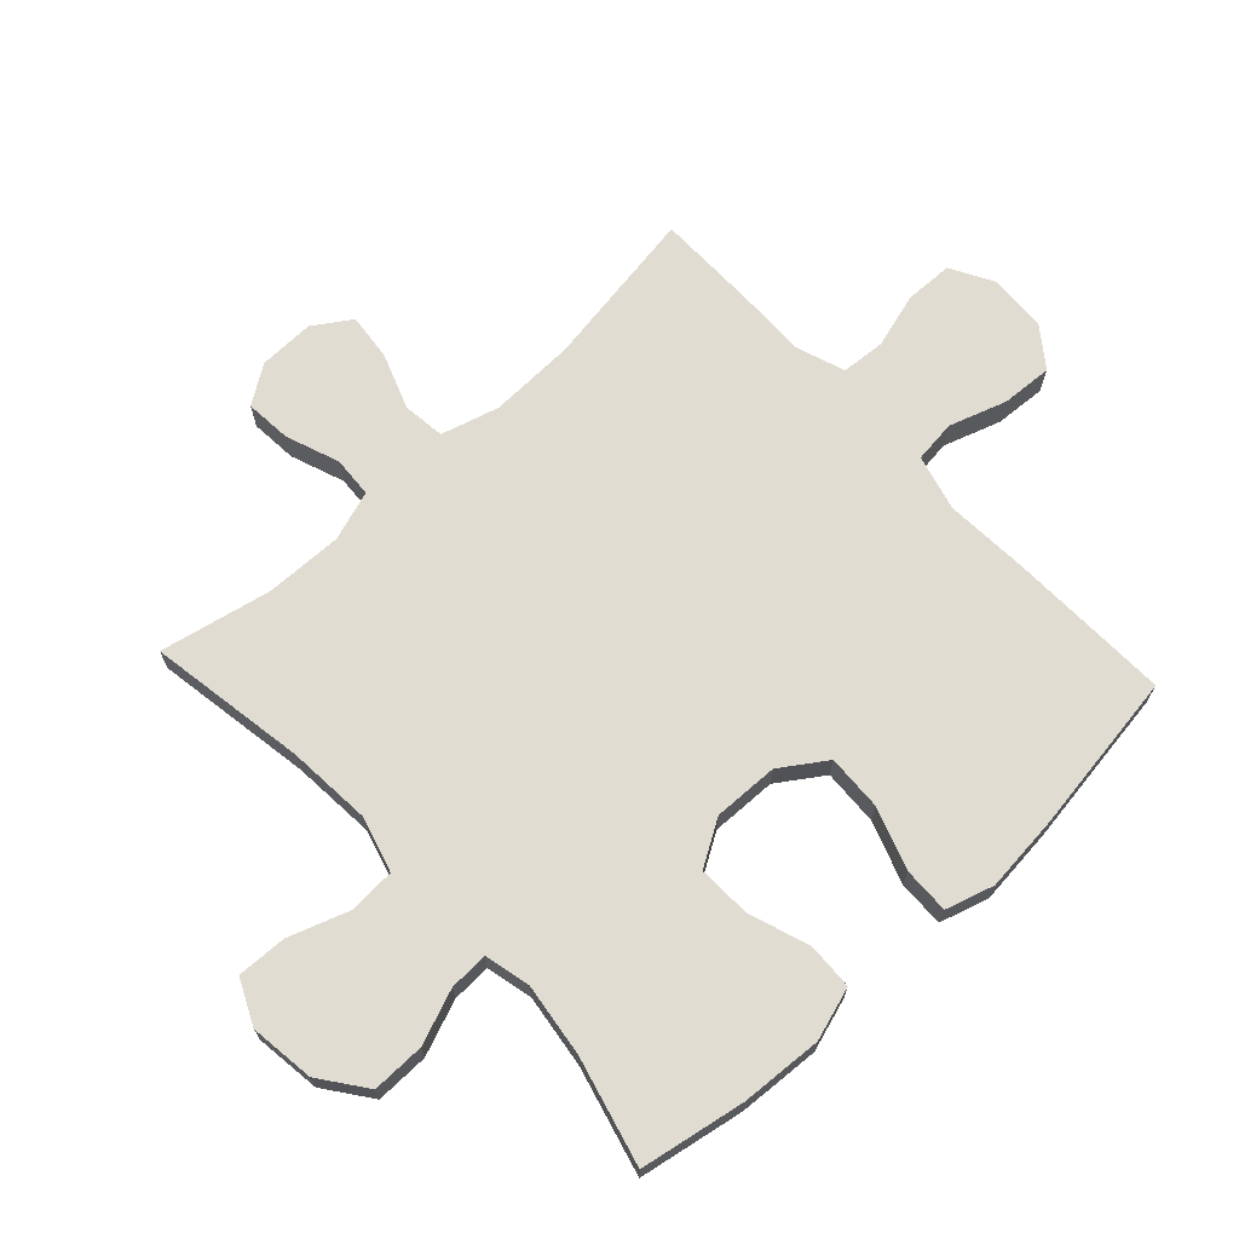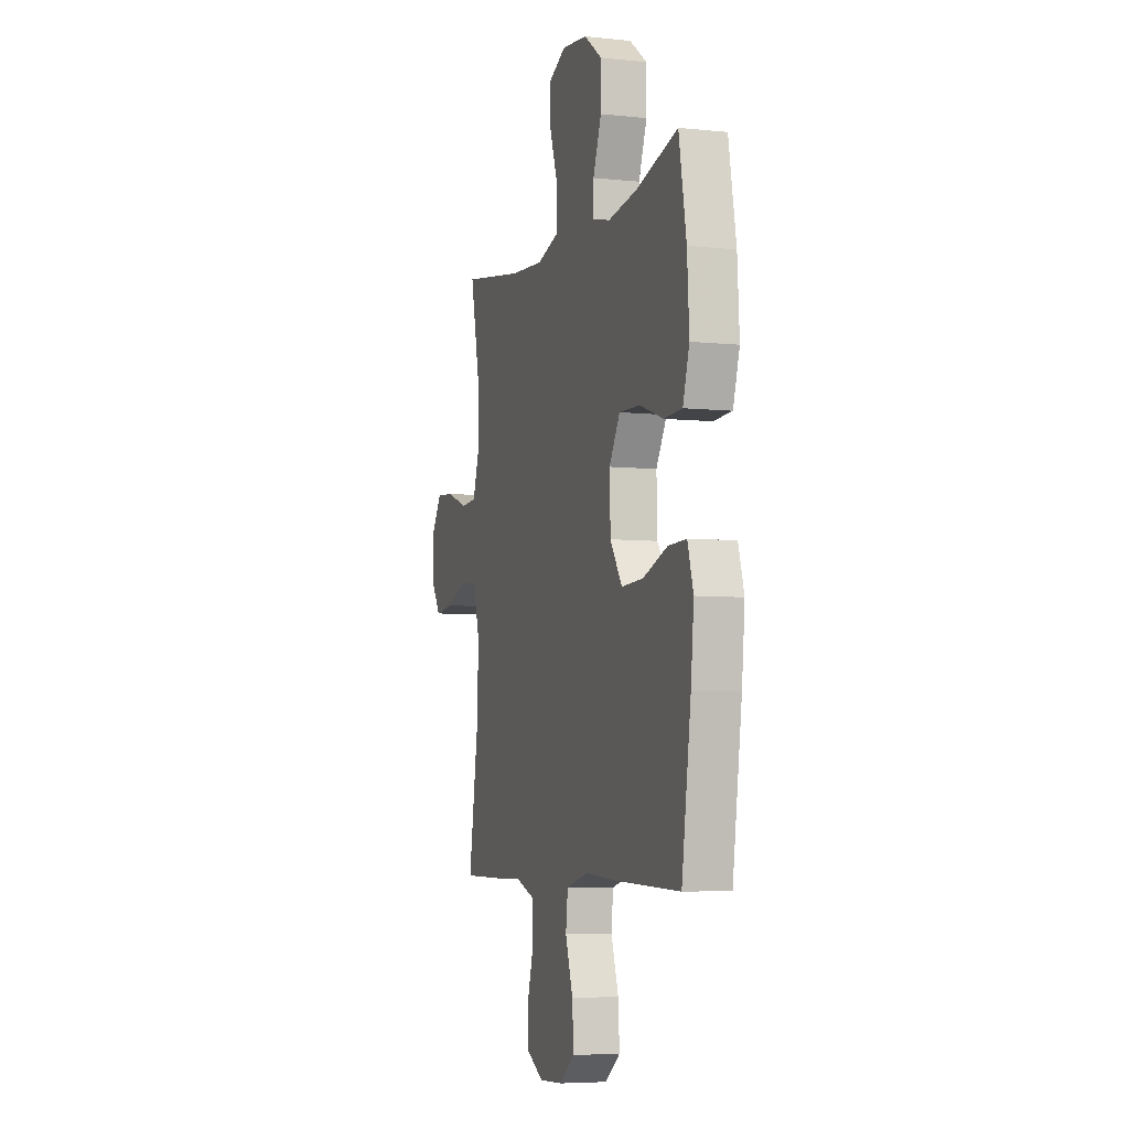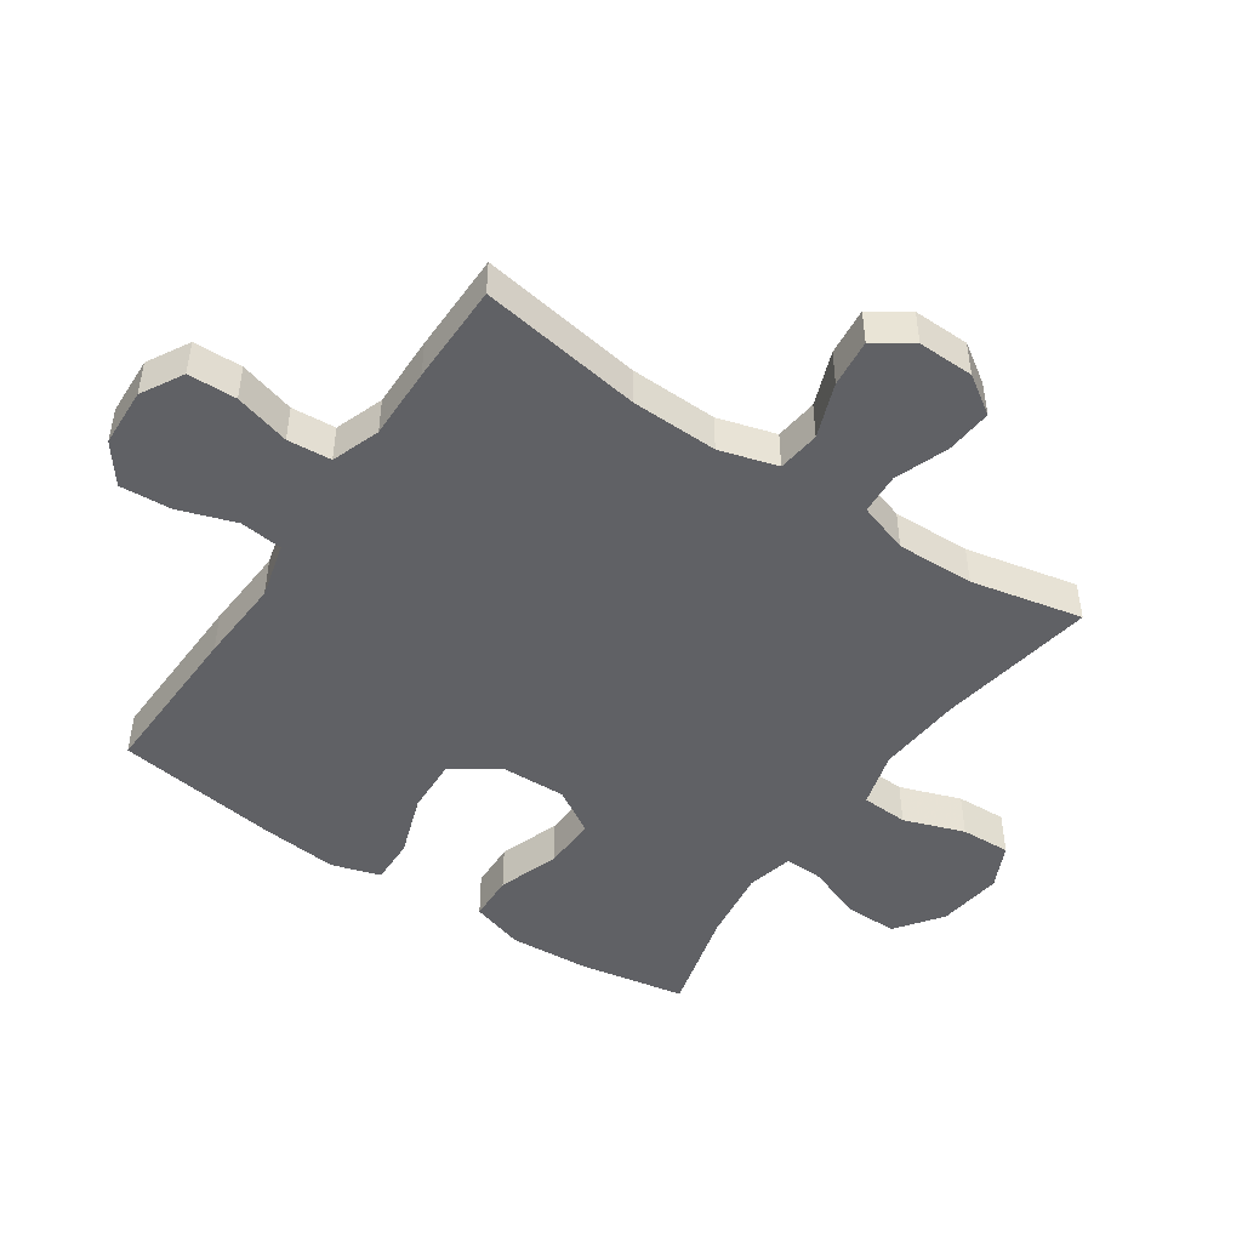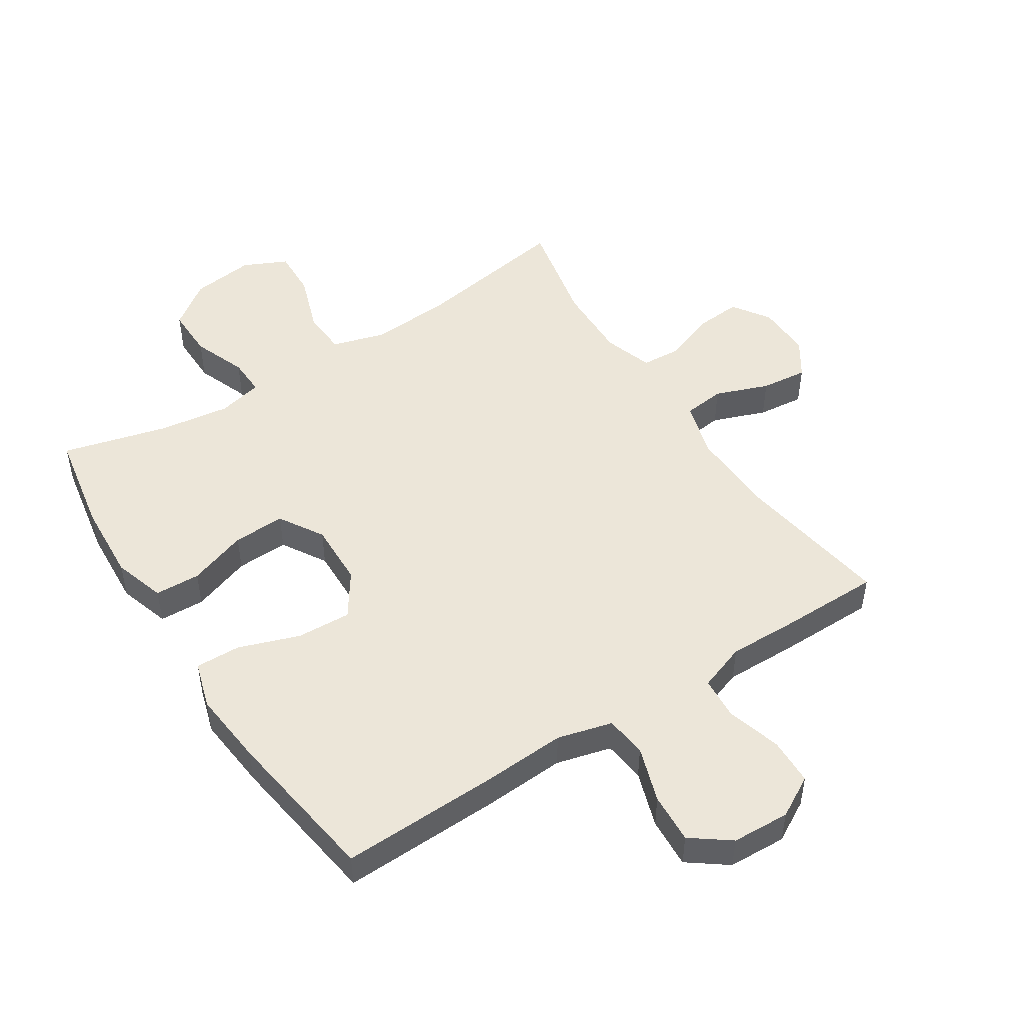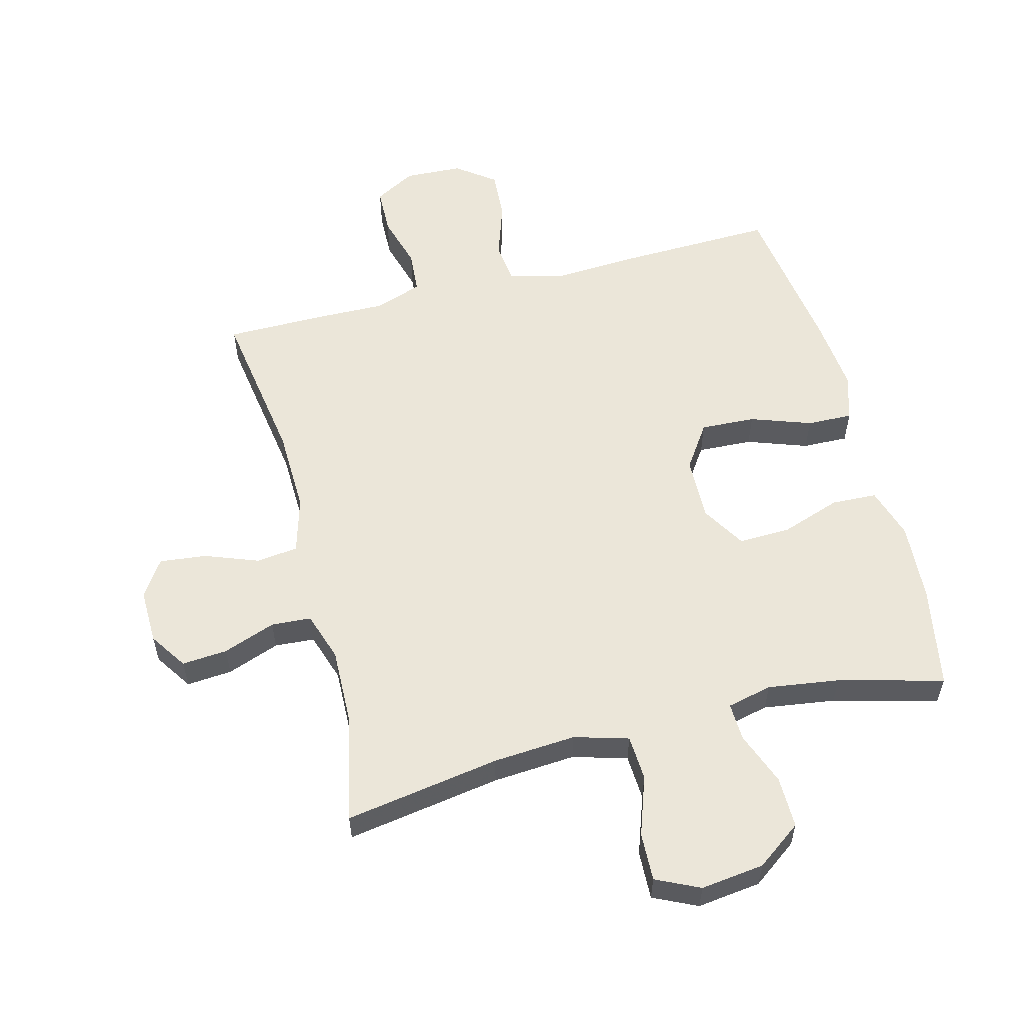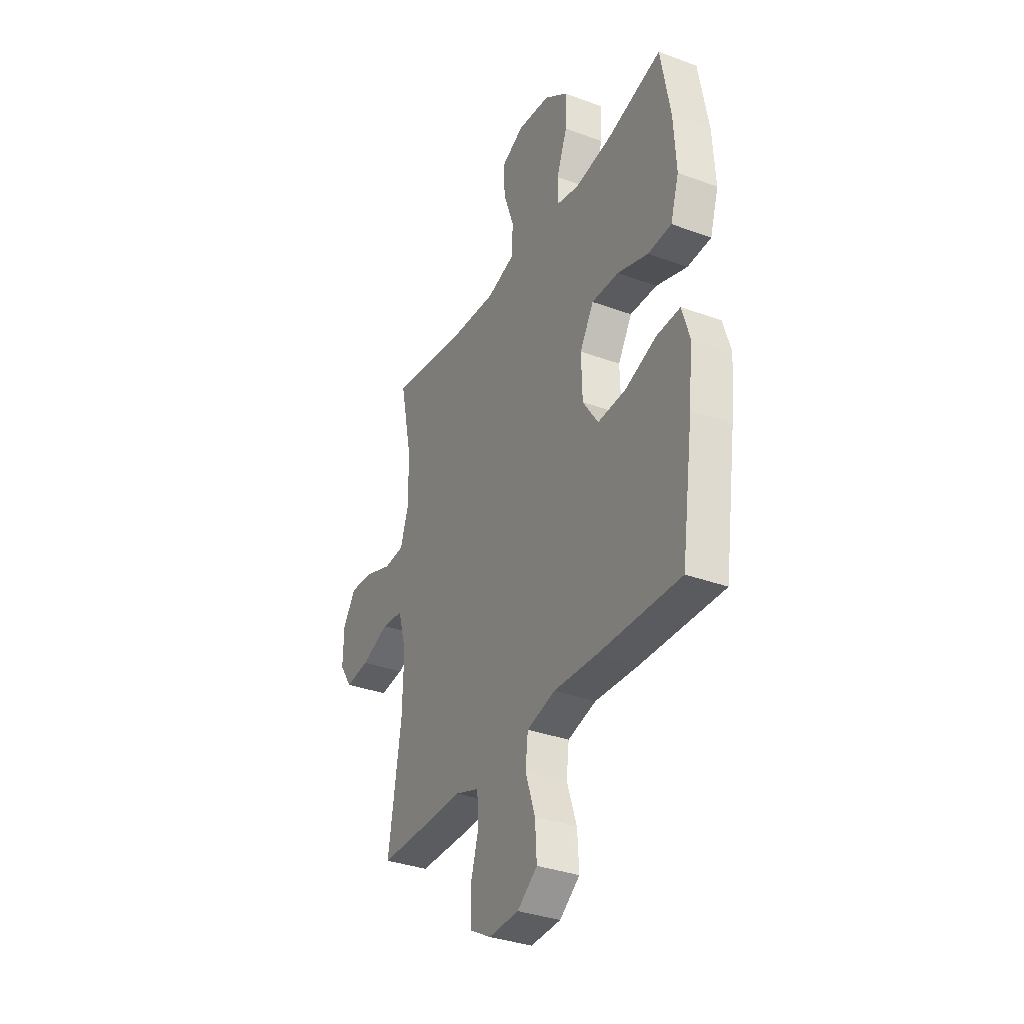
<metadata>
{"format":"obj","ext":"obj","renderer":"f3d","projection":"perspective","resolution":1024,"background":"white","views":[{"elev":69.0,"azim":47.1,"up":"+Y"},{"elev":-5.7,"azim":72.2,"up":"+Z"},{"elev":-47.6,"azim":-124.1,"up":"+Y"},{"elev":49.1,"azim":147.2,"up":"+Y"},{"elev":56.6,"azim":-14.4,"up":"+Y"},{"elev":-34.2,"azim":63.5,"up":"+Z"}]}
</metadata>
<code>
v -0.5 0.07 -0.5
v -0.46 0.07 -0.245
v -0.456 0.07 -0.109
v -0.482 0.07 -0.018
v -0.549 0.07 -0.01
v -0.635 0.07 -0.042
v -0.71 0.07 -0.05
v -0.749 0.07 0.009
v -0.747 0.07 0.097
v -0.707 0.07 0.157
v -0.634 0.07 0.151
v -0.55 0.07 0.12
v -0.486 0.07 0.124
v -0.46 0.07 0.203
v -0.463 0.07 0.325
v -0.5 0.07 0.5
v -0.251 0.07 0.459
v -0.118 0.07 0.449
v -0.031 0.07 0.474
v -0.027 0.07 0.547
v -0.06 0.07 0.642
v -0.063 0.07 0.72
v 0.007 0.07 0.753
v 0.109 0.07 0.74
v 0.181 0.07 0.687
v 0.18 0.07 0.604
v 0.147 0.07 0.518
v 0.145 0.07 0.457
v 0.217 0.07 0.44
v 0.332 0.07 0.456
v 0.5 0.07 0.5
v 0.53 0.07 0.335
v 0.538 0.07 0.207
v 0.512 0.07 0.124
v 0.439 0.07 0.121
v 0.344 0.07 0.154
v 0.26 0.07 0.157
v 0.217 0.07 0.086
v 0.22 0.07 -0.017
v 0.268 0.07 -0.088
v 0.356 0.07 -0.084
v 0.453 0.07 -0.05
v 0.526 0.07 -0.048
v 0.549 0.07 -0.124
v 0.537 0.07 -0.245
v 0.5 0.07 -0.5
v 0.245 0.07 -0.492
v 0.112 0.07 -0.484
v 0.024 0.07 -0.507
v 0.016 0.07 -0.574
v 0.046 0.07 -0.664
v 0.051 0.07 -0.745
v -0.011 0.07 -0.791
v -0.104 0.07 -0.795
v -0.17 0.07 -0.758
v -0.172 0.07 -0.682
v -0.147 0.07 -0.595
v -0.152 0.07 -0.526
v -0.228 0.07 -0.499
v -0.342 0.07 -0.501
v -0.5 0 -0.5
v -0.46 0 -0.245
v -0.456 0 -0.109
v -0.482 0 -0.018
v -0.549 0 -0.01
v -0.635 0 -0.042
v -0.71 0 -0.05
v -0.749 0 0.009
v -0.747 0 0.097
v -0.707 0 0.157
v -0.634 0 0.151
v -0.55 0 0.12
v -0.486 0 0.124
v -0.46 0 0.203
v -0.463 0 0.325
v -0.5 0 0.5
v -0.251 0 0.459
v -0.118 0 0.449
v -0.031 0 0.474
v -0.027 0 0.547
v -0.06 0 0.642
v -0.063 0 0.72
v 0.007 0 0.753
v 0.109 0 0.74
v 0.181 0 0.687
v 0.18 0 0.604
v 0.147 0 0.518
v 0.145 0 0.457
v 0.217 0 0.44
v 0.332 0 0.456
v 0.5 0 0.5
v 0.53 0 0.335
v 0.538 0 0.207
v 0.512 0 0.124
v 0.439 0 0.121
v 0.344 0 0.154
v 0.26 0 0.157
v 0.217 0 0.086
v 0.22 0 -0.017
v 0.268 0 -0.088
v 0.356 0 -0.084
v 0.453 0 -0.05
v 0.526 0 -0.048
v 0.549 0 -0.124
v 0.537 0 -0.245
v 0.5 0 -0.5
v 0.245 0 -0.492
v 0.112 0 -0.484
v 0.024 0 -0.507
v 0.016 0 -0.574
v 0.046 0 -0.664
v 0.051 0 -0.745
v -0.011 0 -0.791
v -0.104 0 -0.795
v -0.17 0 -0.758
v -0.172 0 -0.682
v -0.147 0 -0.595
v -0.152 0 -0.526
v -0.228 0 -0.499
v -0.342 0 -0.501
f 59 60 1 2
f 58 59 2 3
f 54 55 56 57
f 54 57 58
f 53 54 58
f 50 51 52 53
f 49 50 53 58
f 48 49 58 3
f 41 42 43 44
f 40 41 44 45
f 33 34 35 36
f 33 36 37
f 30 31 32 33
f 29 30 33 37
f 28 29 37 38
f 24 25 26 27
f 24 27 28
f 23 24 28
f 20 21 22 23
f 19 20 23 28
f 18 19 28 38
f 15 16 17
f 14 15 17 18
f 13 14 18 38
f 9 10 11 12
f 5 6 7 8
f 5 8 9 12
f 47 48 3 4
f 40 45 46 47
f 39 40 47 4
f 12 13 38 39
f 4 5 12 39
f 62 61 120 119
f 63 62 119 118
f 117 116 115 114
f 118 117 114
f 118 114 113
f 113 112 111 110
f 118 113 110 109
f 63 118 109 108
f 104 103 102 101
f 105 104 101 100
f 96 95 94 93
f 97 96 93
f 93 92 91 90
f 97 93 90 89
f 98 97 89 88
f 87 86 85 84
f 88 87 84
f 88 84 83
f 83 82 81 80
f 88 83 80 79
f 98 88 79 78
f 77 76 75
f 78 77 75 74
f 98 78 74 73
f 72 71 70 69
f 68 67 66 65
f 72 69 68 65
f 64 63 108 107
f 107 106 105 100
f 64 107 100 99
f 99 98 73 72
f 99 72 65 64
f 1 61 62 2
f 2 62 63 3
f 3 63 64 4
f 4 64 65 5
f 5 65 66 6
f 6 66 67 7
f 7 67 68 8
f 8 68 69 9
f 9 69 70 10
f 10 70 71 11
f 11 71 72 12
f 12 72 73 13
f 13 73 74 14
f 14 74 75 15
f 15 75 76 16
f 16 76 77 17
f 17 77 78 18
f 18 78 79 19
f 19 79 80 20
f 20 80 81 21
f 21 81 82 22
f 22 82 83 23
f 23 83 84 24
f 24 84 85 25
f 25 85 86 26
f 26 86 87 27
f 27 87 88 28
f 28 88 89 29
f 29 89 90 30
f 30 90 91 31
f 31 91 92 32
f 32 92 93 33
f 33 93 94 34
f 34 94 95 35
f 35 95 96 36
f 36 96 97 37
f 37 97 98 38
f 38 98 99 39
f 39 99 100 40
f 40 100 101 41
f 41 101 102 42
f 42 102 103 43
f 43 103 104 44
f 44 104 105 45
f 45 105 106 46
f 46 106 107 47
f 47 107 108 48
f 48 108 109 49
f 49 109 110 50
f 50 110 111 51
f 51 111 112 52
f 52 112 113 53
f 53 113 114 54
f 54 114 115 55
f 55 115 116 56
f 56 116 117 57
f 57 117 118 58
f 58 118 119 59
f 59 119 120 60
f 60 120 61 1

</code>
